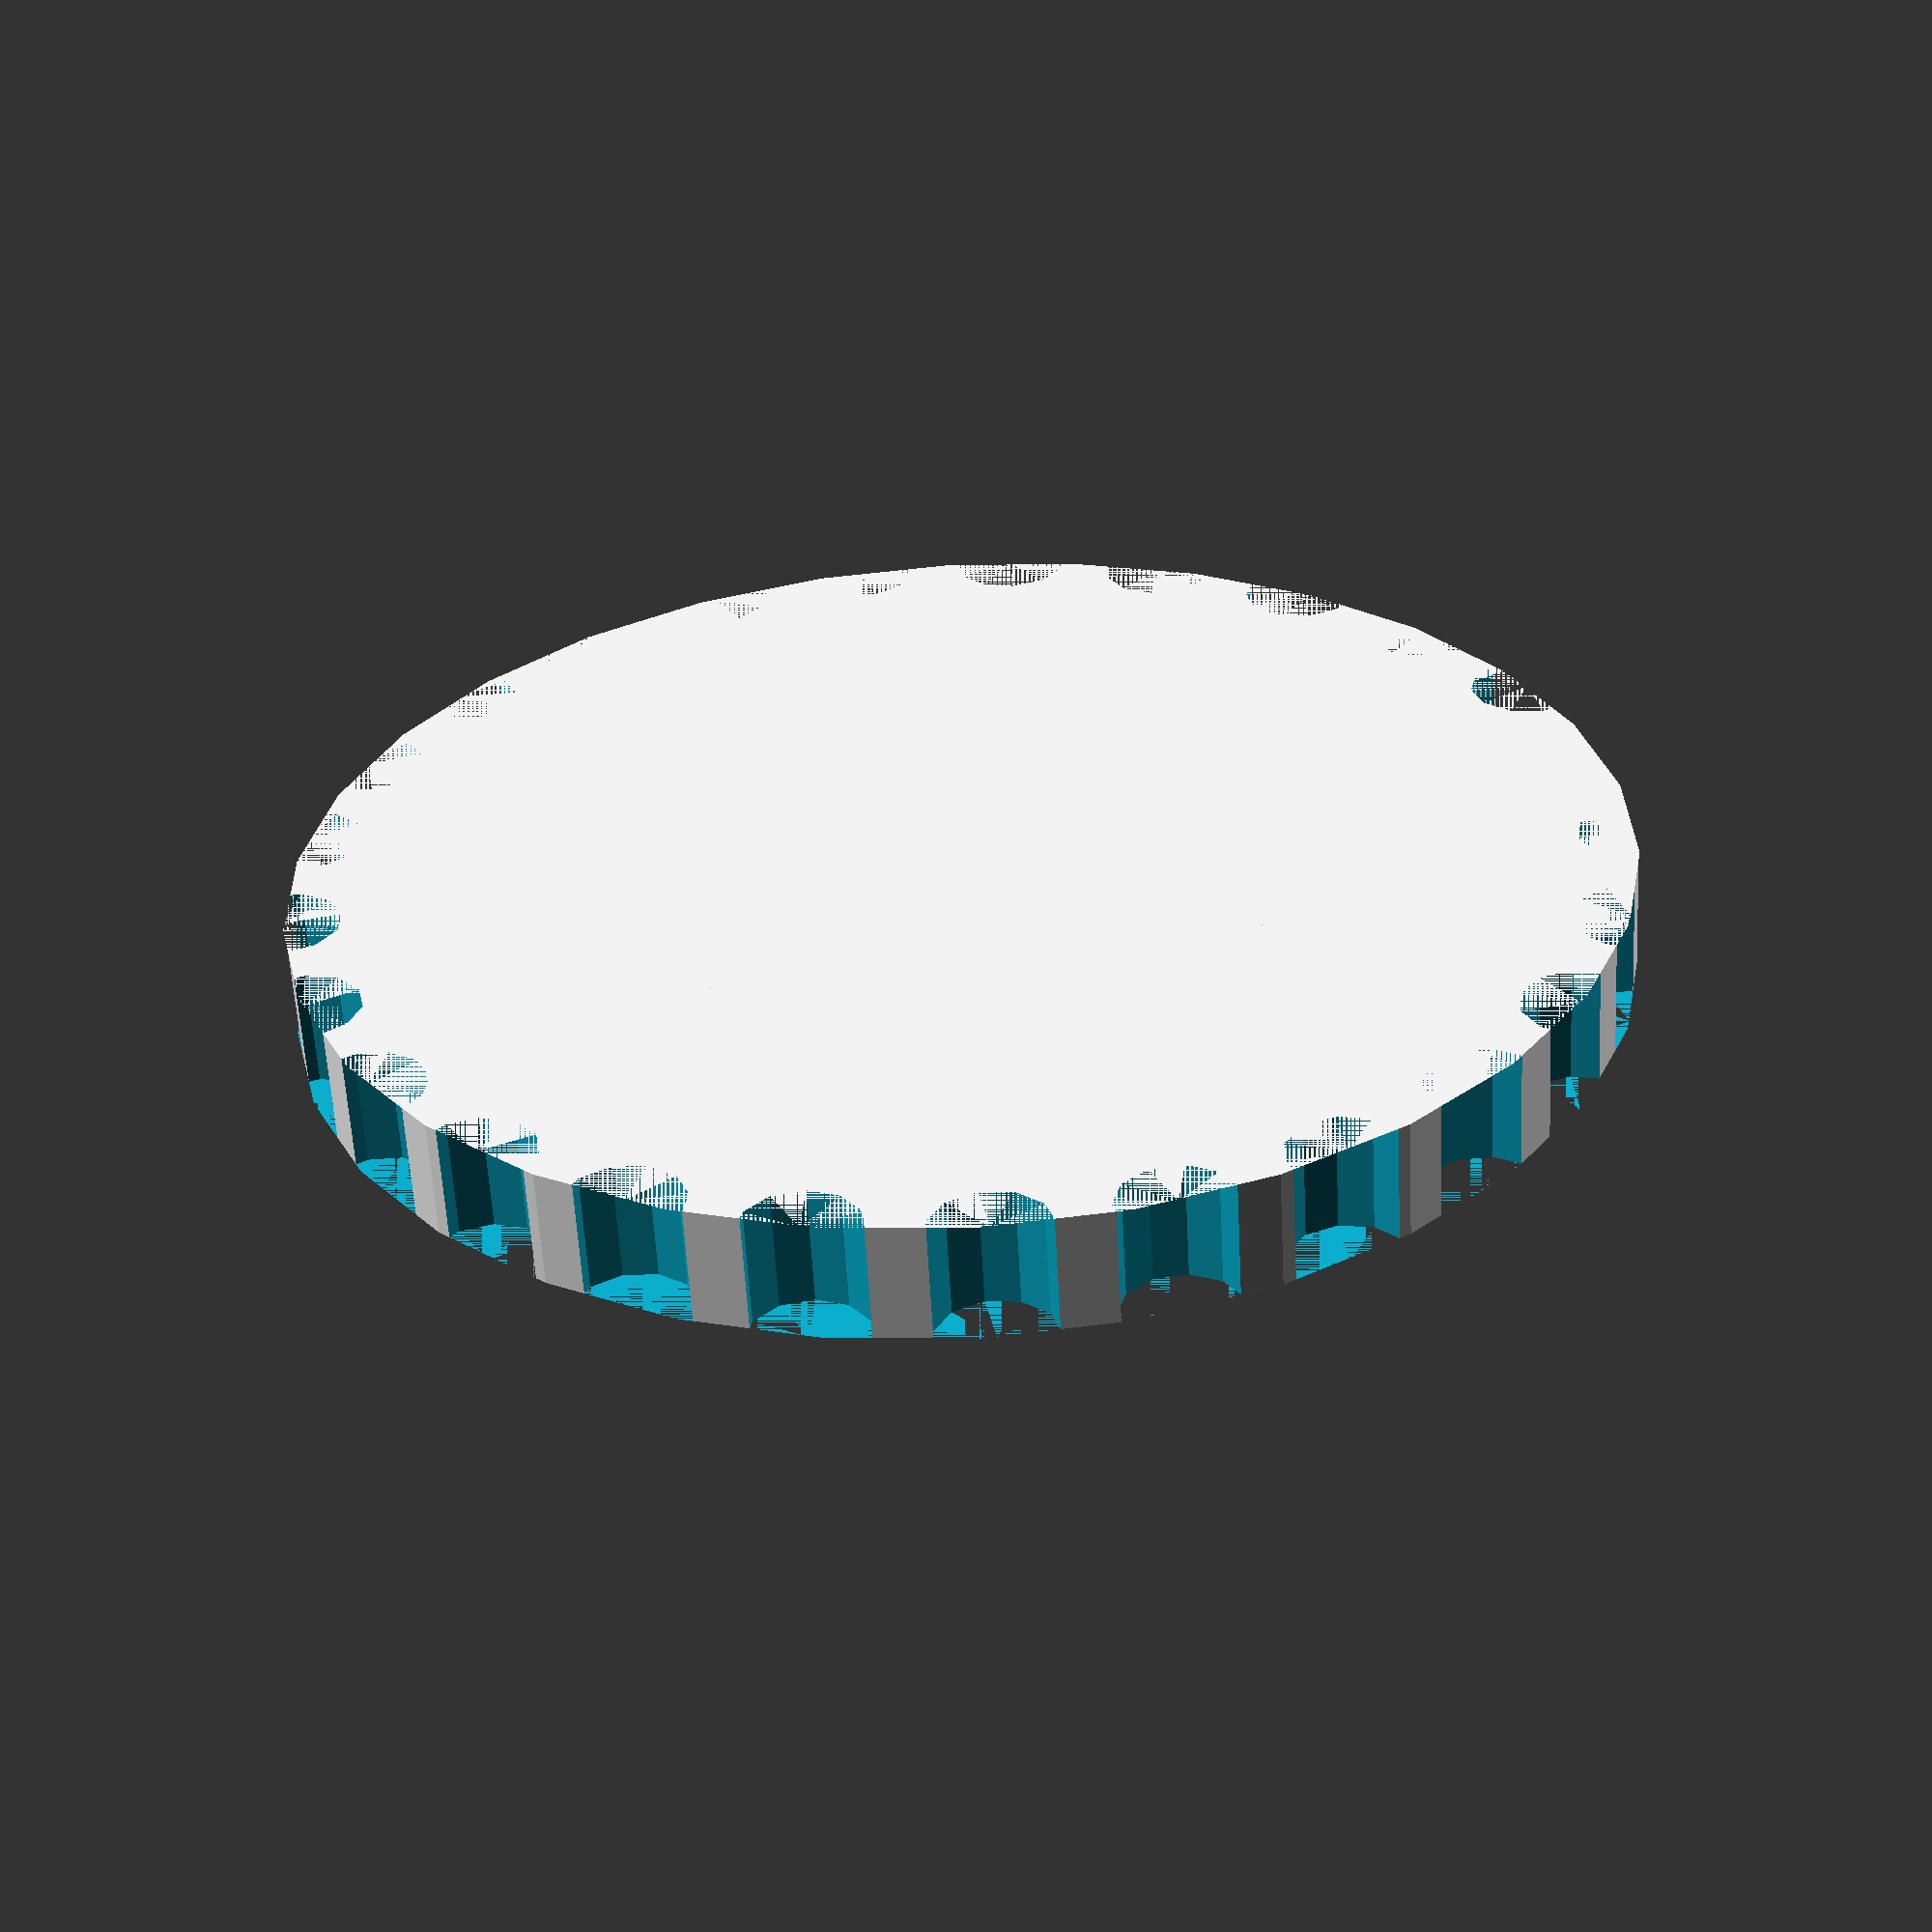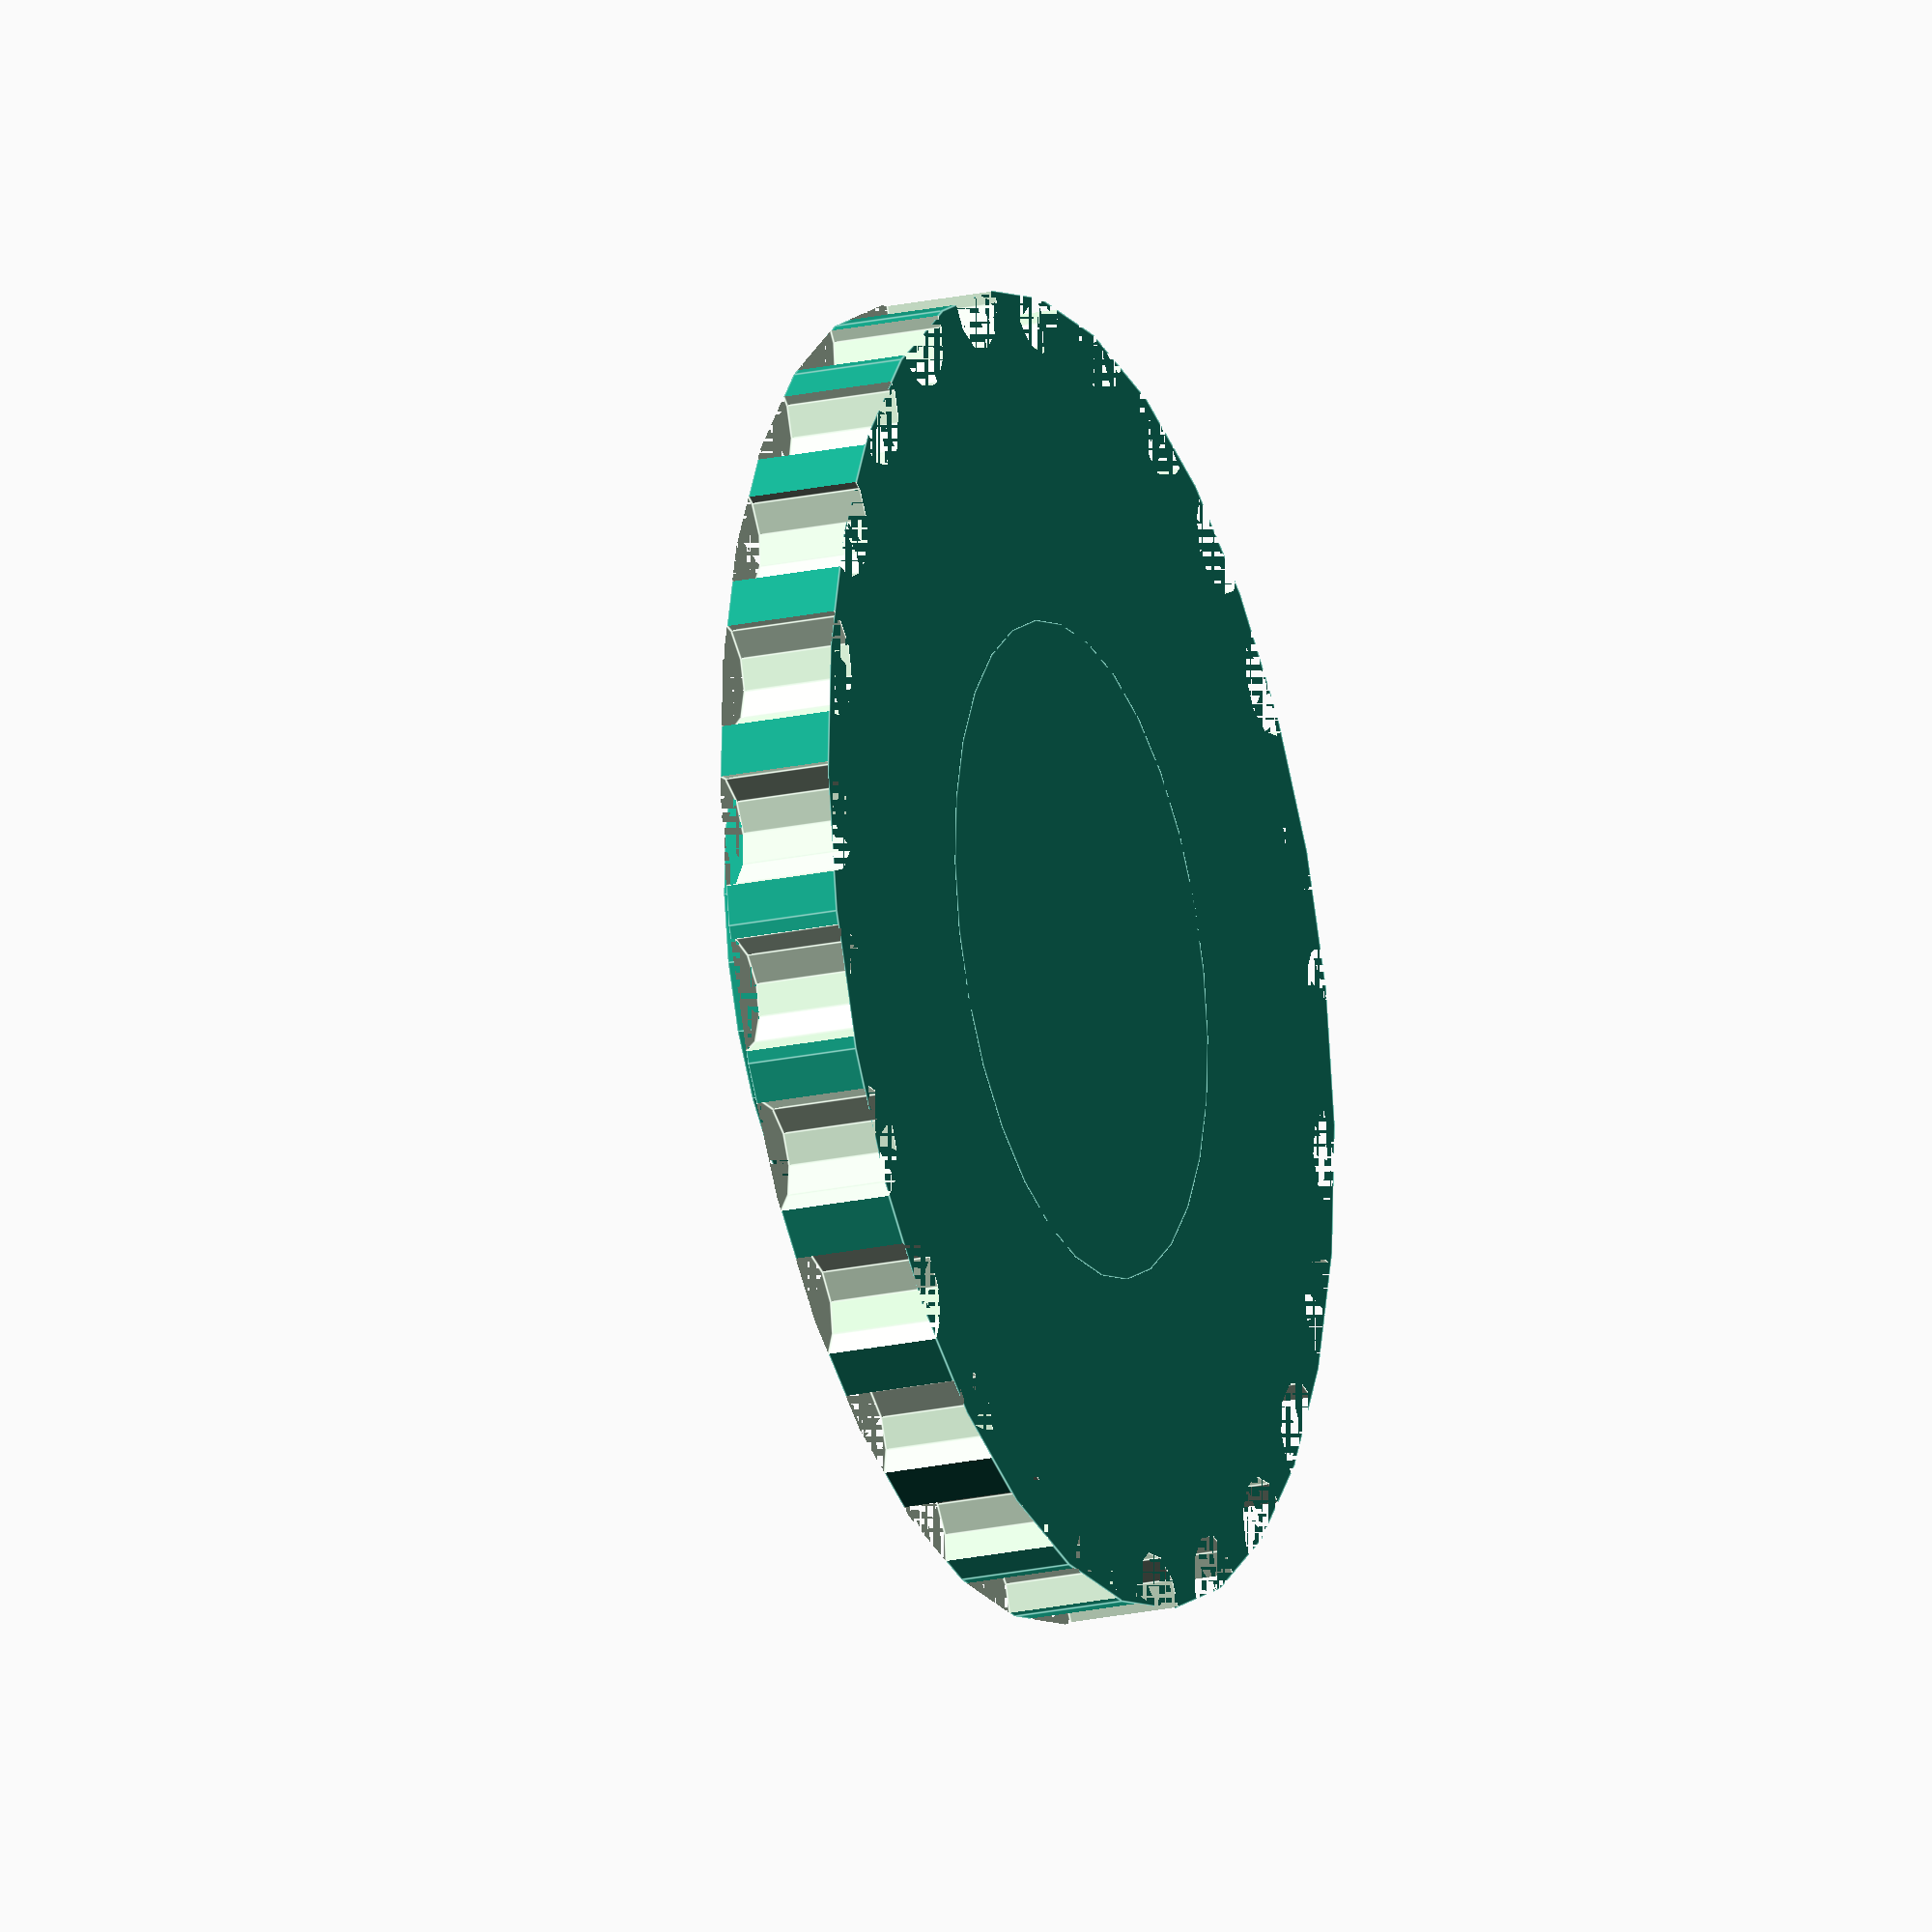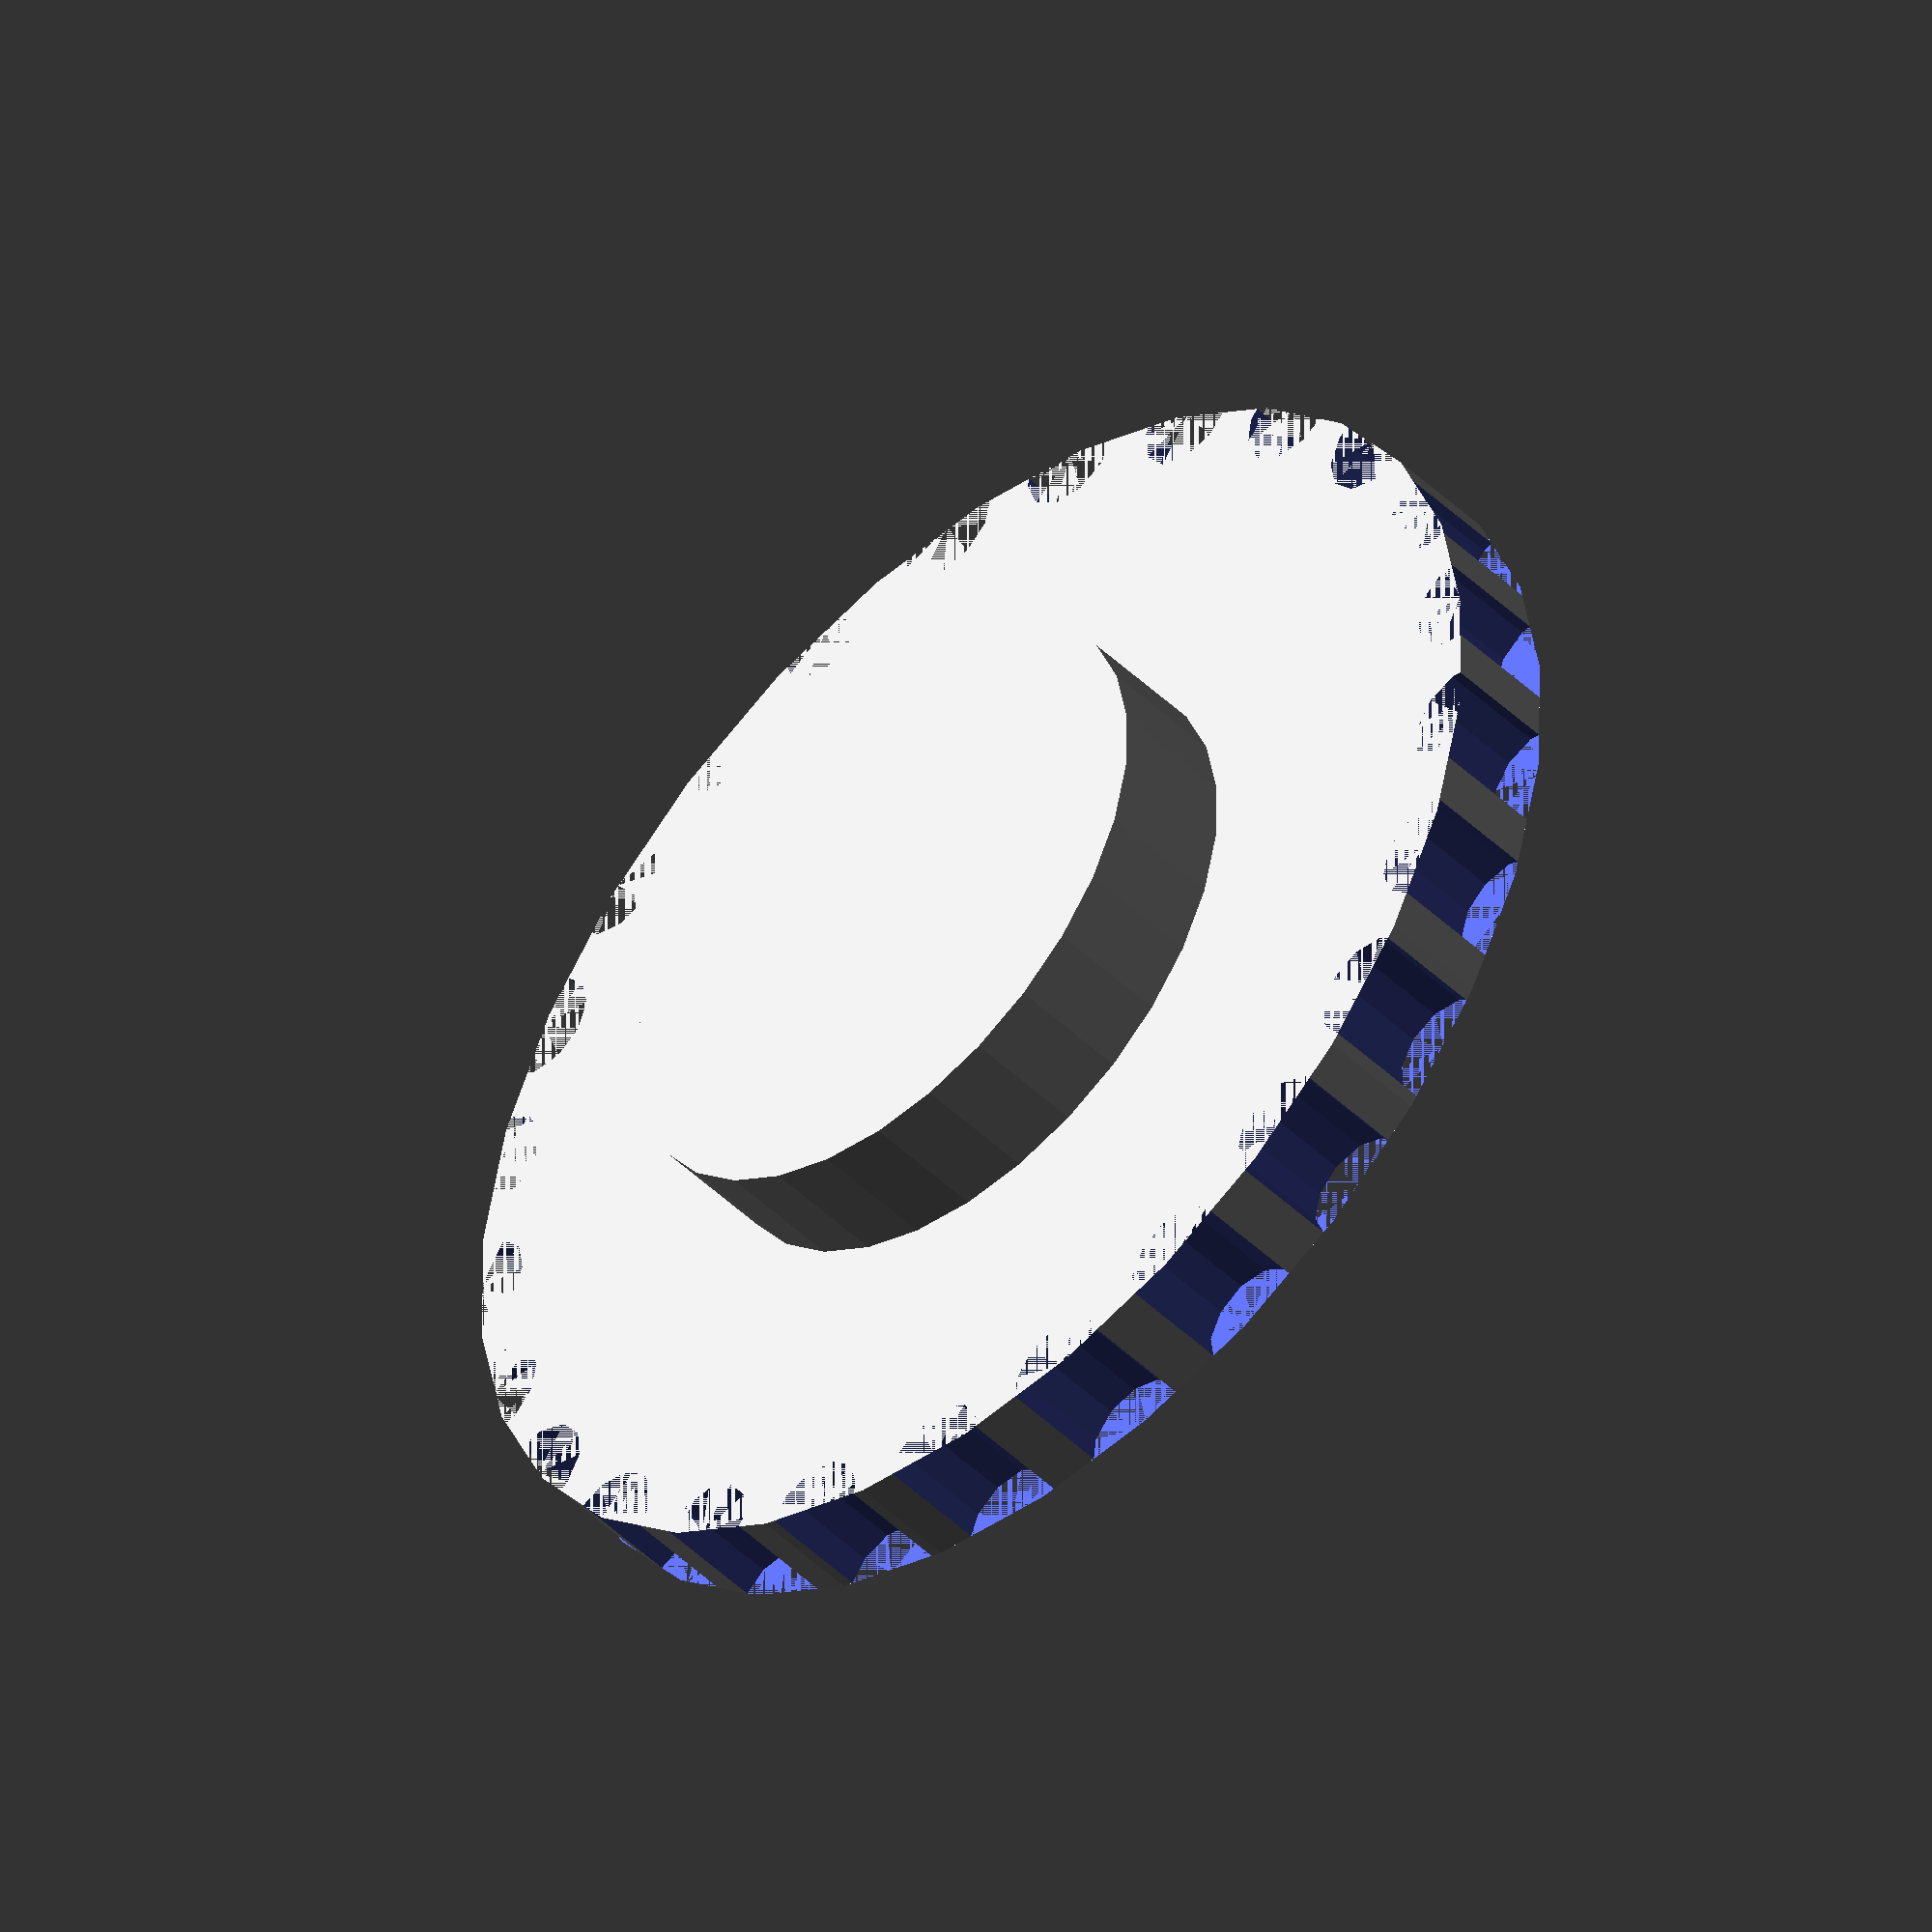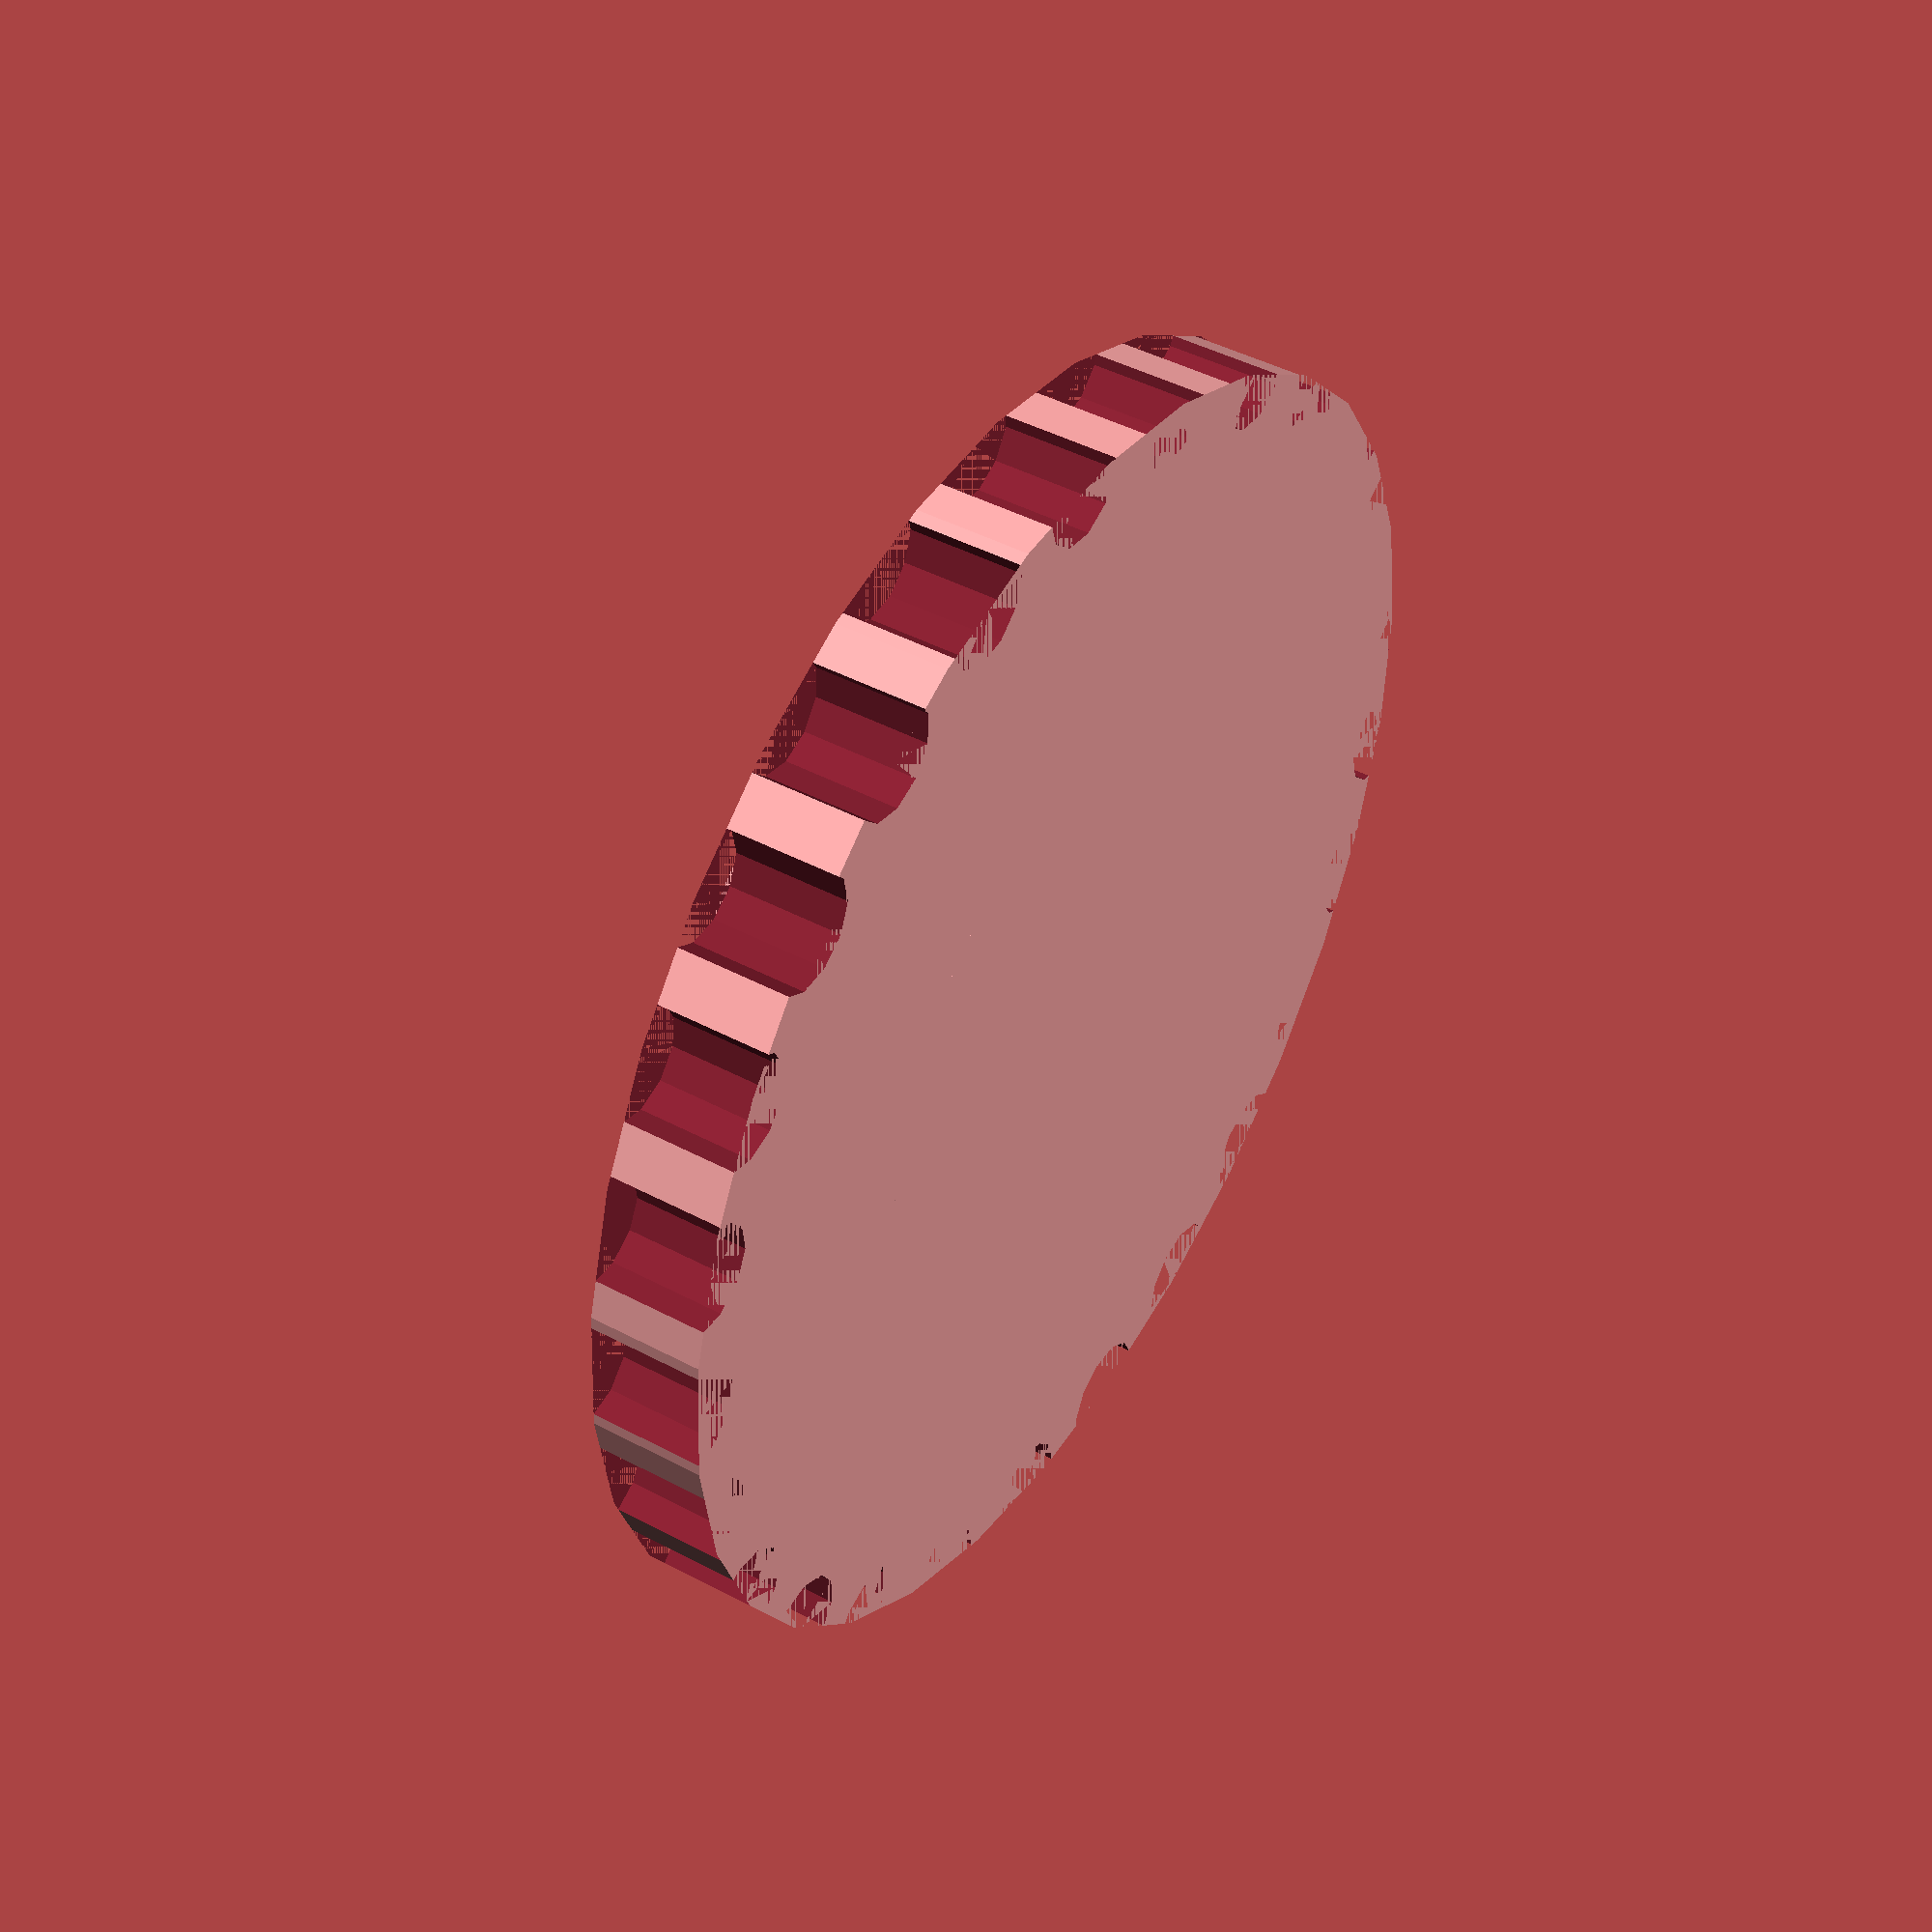
<openscad>
//Nut depth in mm.
nut_depth = 15;

//Nut diameter in mm, from cornor to opposing corner.
nut_diameter = 30;

//Nut chamber wall thickness in mm.
wall_thickness = 5;

//Diameter of wheel in mm.
wheel_diameter = 80;

//Depth of wheel in mm.
wheel_depth = 7;

//Number of notches in the wheel.
notch_count = 25;

//Diameter of the notches in mm.
notch_diameter = 7;

/* [Hidden] */
wheel_radius = wheel_diameter/2;
nut_radius = nut_diameter/2;
notch_radius = notch_diameter/2;

include <MCAD/regular_shapes.scad>;

difference() {
	union() {
		cylinder(h = wheel_depth, r = wheel_radius);
		cylinder(h = nut_depth, r = nut_radius + wall_thickness); 
	}

	linear_extrude(height = nut_depth) hexagon(nut_radius); /*nut cutout*/
	
	/*notches*/
	for (i = [0: notch_count - 1]) {
		rotate(v = [0,0,1], a = i*360/notch_count)
		translate([0,wheel_radius,0])
		cylinder(h = wheel_depth, r = notch_radius);
	}
}
</openscad>
<views>
elev=59.7 azim=211.2 roll=183.1 proj=p view=solid
elev=200.0 azim=147.2 roll=67.6 proj=o view=edges
elev=46.4 azim=54.8 roll=42.4 proj=o view=wireframe
elev=135.3 azim=266.4 roll=58.3 proj=p view=solid
</views>
